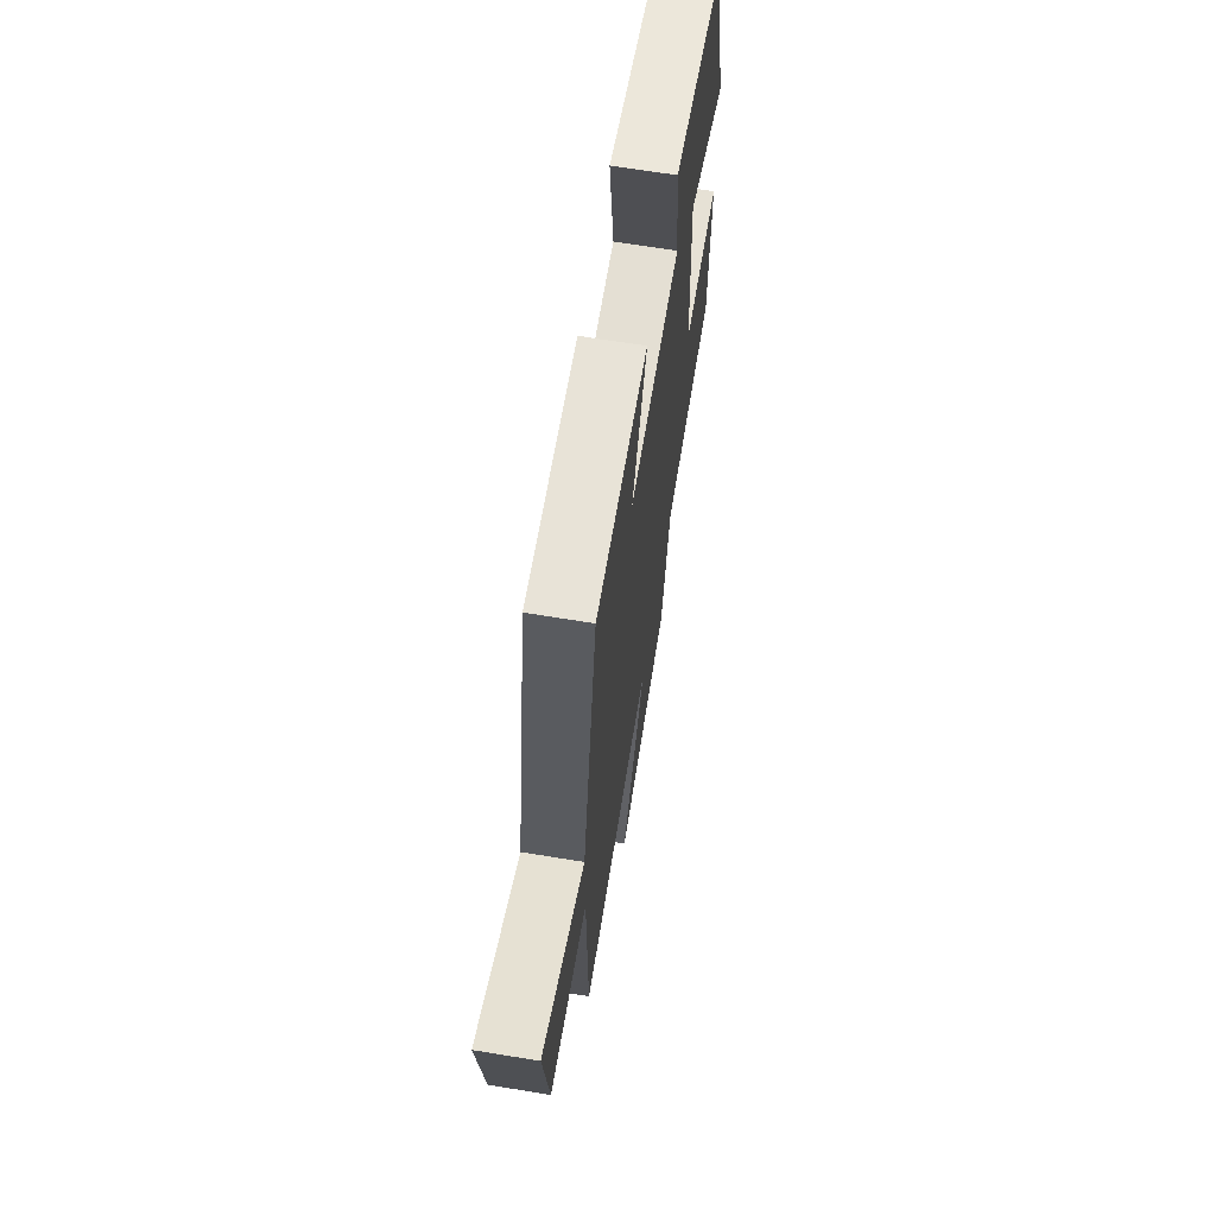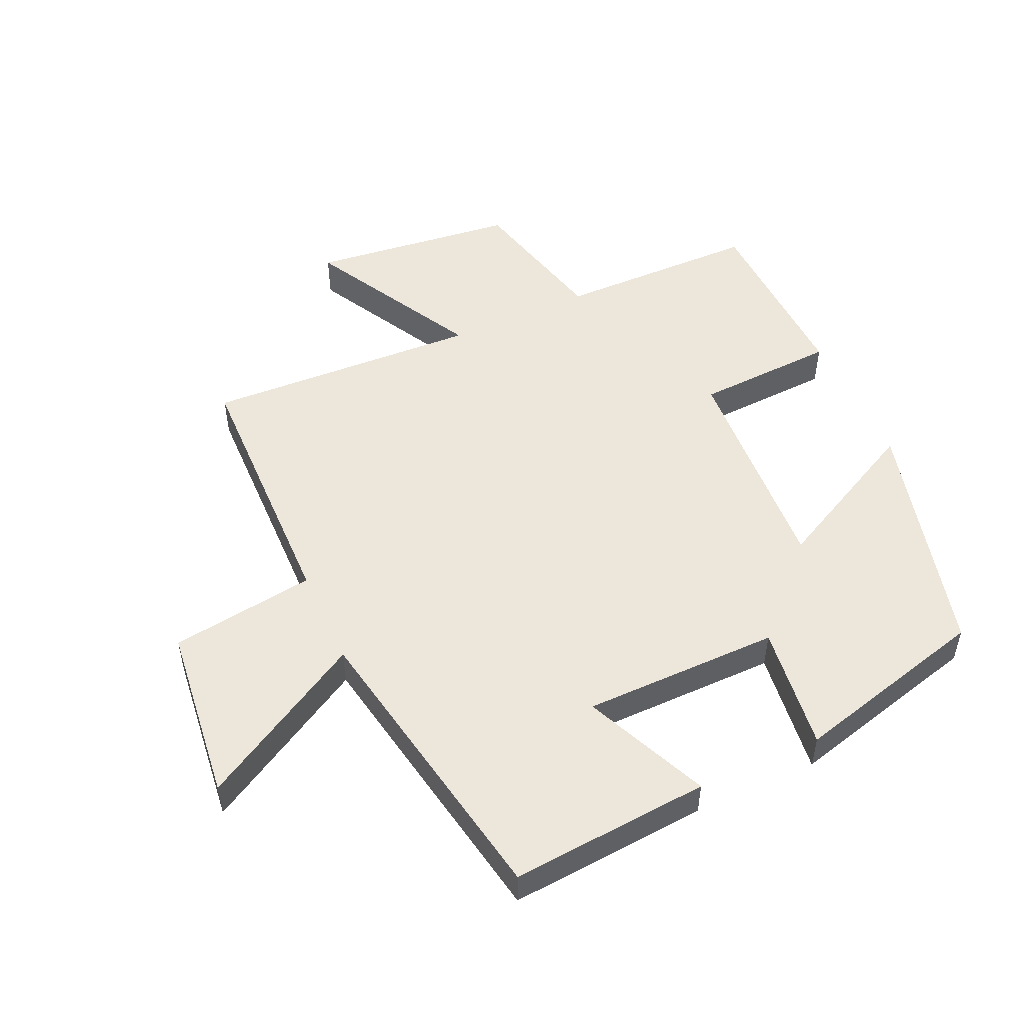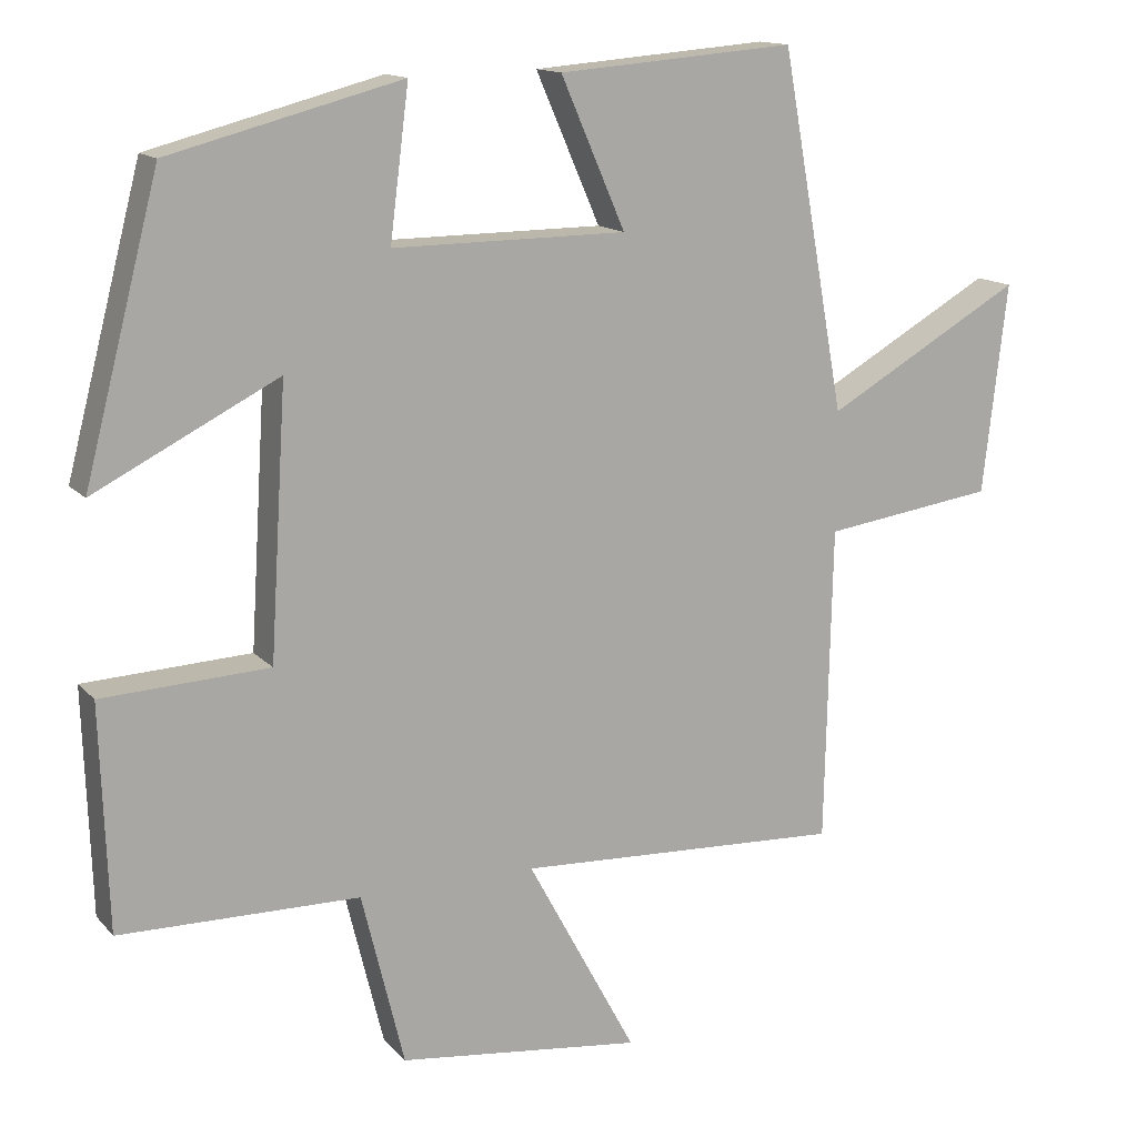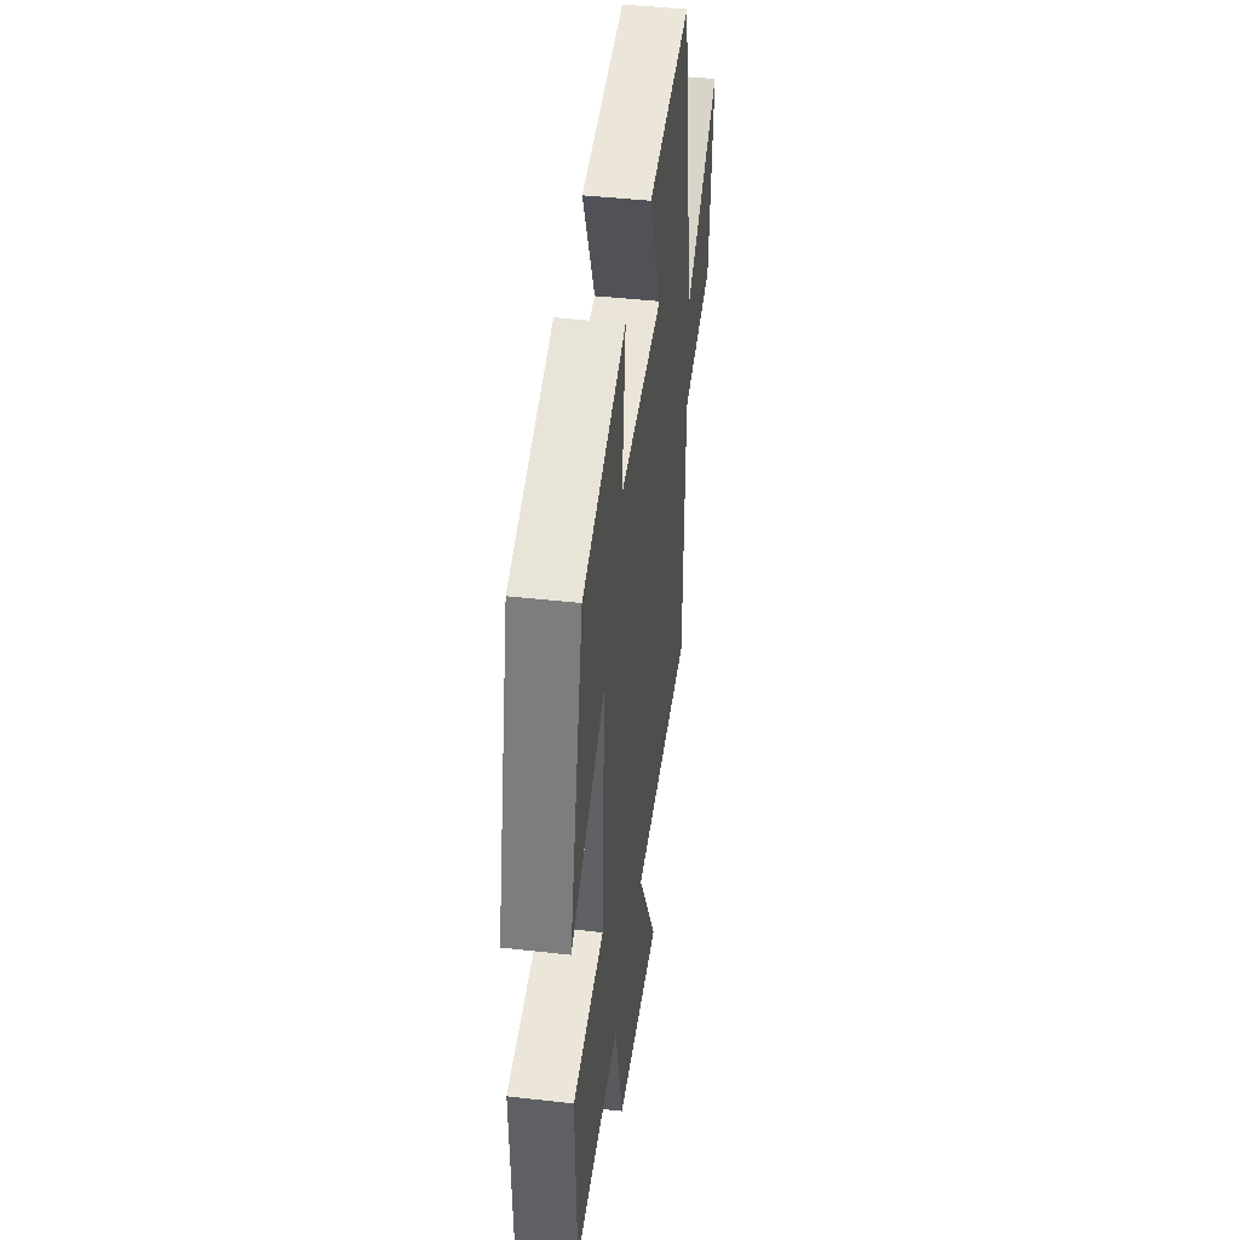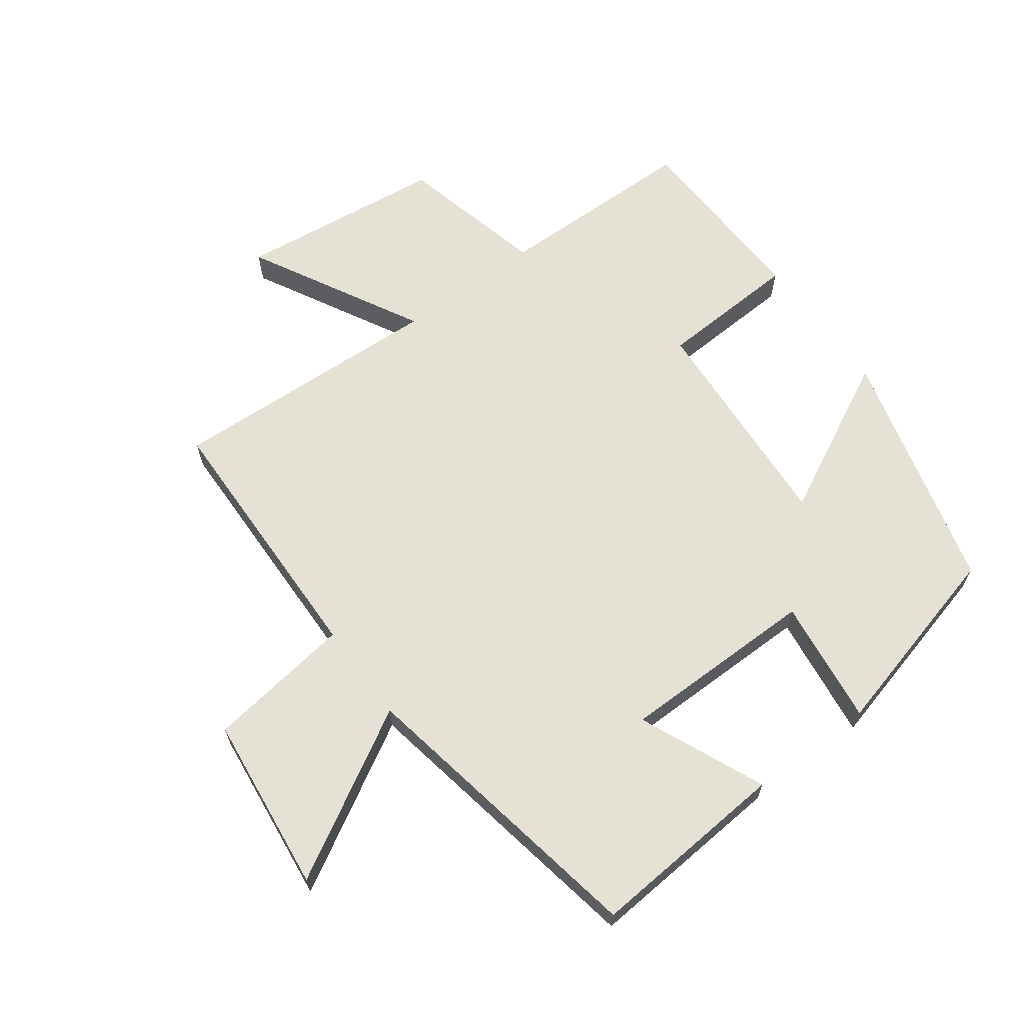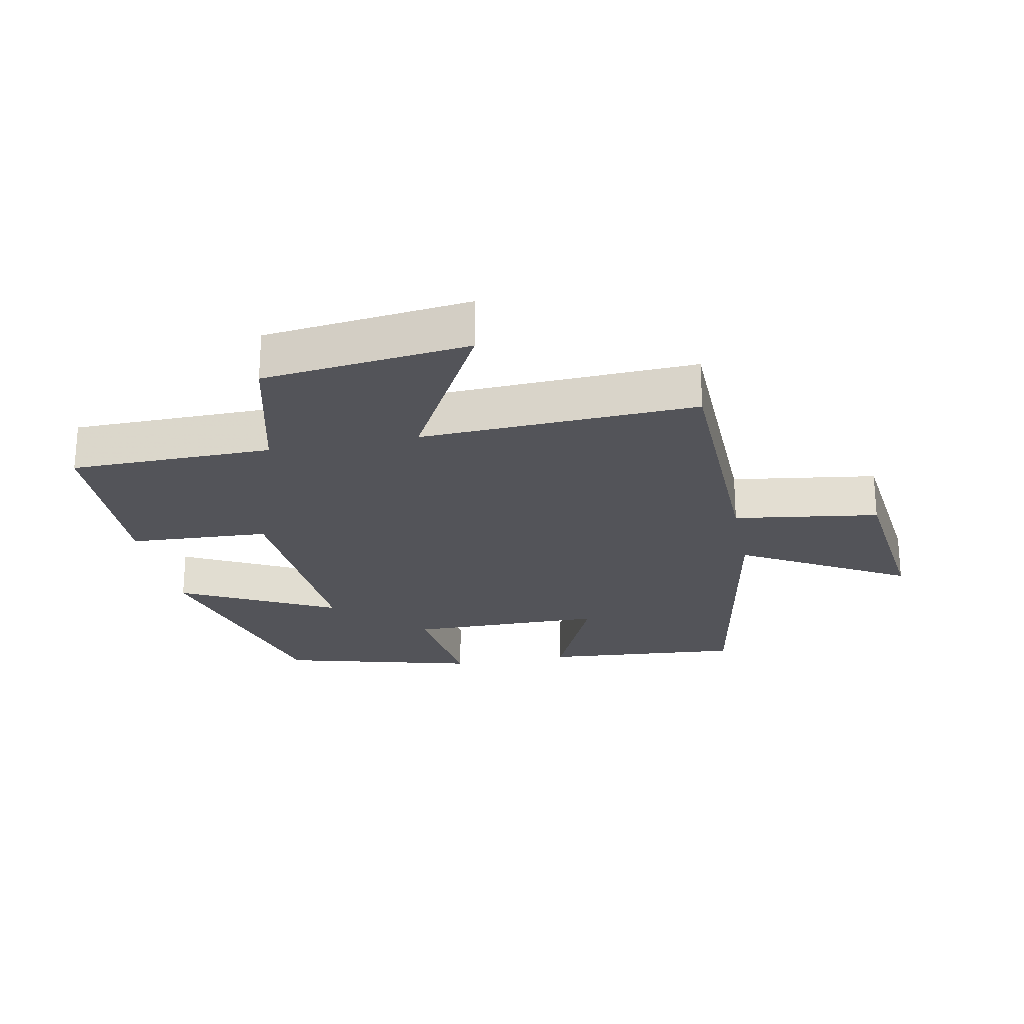
<metadata>
{"format":"obj","ext":"obj","renderer":"f3d","projection":"perspective","resolution":1024,"background":"white","views":[{"elev":67.2,"azim":-80.7,"up":"+Z"},{"elev":51.0,"azim":-24.5,"up":"+Y"},{"elev":14.1,"azim":154.1,"up":"+Z"},{"elev":44.4,"azim":97.5,"up":"+Z"},{"elev":65.1,"azim":-36.4,"up":"+Y"},{"elev":-23.8,"azim":-168.9,"up":"+Y"}]}
</metadata>
<code>
v -0.491 0.07 -0.52
v -0.5 0.07 -0.104
v -0.727 0.07 -0.072
v -0.759 0.07 0.204
v -0.5 0.07 0.056
v -0.415 0.07 0.525
v -0.103 0.07 0.5
v -0.188 0.07 0.305
v 0.12 0.07 0.303
v 0.095 0.07 0.5
v 0.401 0.07 0.42
v 0.5 0.07 0.039
v 0.258 0.07 0.162
v 0.28 0.07 -0.19
v 0.5 0.07 -0.201
v 0.49 0.07 -0.496
v 0.174 0.07 -0.5
v 0.118 0.07 -0.729
v -0.204 0.07 -0.767
v -0.06 0.07 -0.5
v -0.491 0 -0.52
v -0.5 0 -0.104
v -0.727 0 -0.072
v -0.759 0 0.204
v -0.5 0 0.056
v -0.415 0 0.525
v -0.103 0 0.5
v -0.188 0 0.305
v 0.12 0 0.303
v 0.095 0 0.5
v 0.401 0 0.42
v 0.5 0 0.039
v 0.258 0 0.162
v 0.28 0 -0.19
v 0.5 0 -0.201
v 0.49 0 -0.496
v 0.174 0 -0.5
v 0.118 0 -0.729
v -0.204 0 -0.767
v -0.06 0 -0.5
f 17 18 19 20
f 15 16 17 20
f 14 15 20 1
f 13 14 1 2
f 10 11 12 13
f 9 10 13
f 8 9 13 2
f 5 6 7 8
f 5 8 2
f 2 3 4 5
f 40 39 38 37
f 40 37 36 35
f 21 40 35 34
f 22 21 34 33
f 33 32 31 30
f 33 30 29
f 22 33 29 28
f 28 27 26 25
f 22 28 25
f 25 24 23 22
f 1 21 22 2
f 2 22 23 3
f 3 23 24 4
f 4 24 25 5
f 5 25 26 6
f 6 26 27 7
f 7 27 28 8
f 8 28 29 9
f 9 29 30 10
f 10 30 31 11
f 11 31 32 12
f 12 32 33 13
f 13 33 34 14
f 14 34 35 15
f 15 35 36 16
f 16 36 37 17
f 17 37 38 18
f 18 38 39 19
f 19 39 40 20
f 20 40 21 1

</code>
